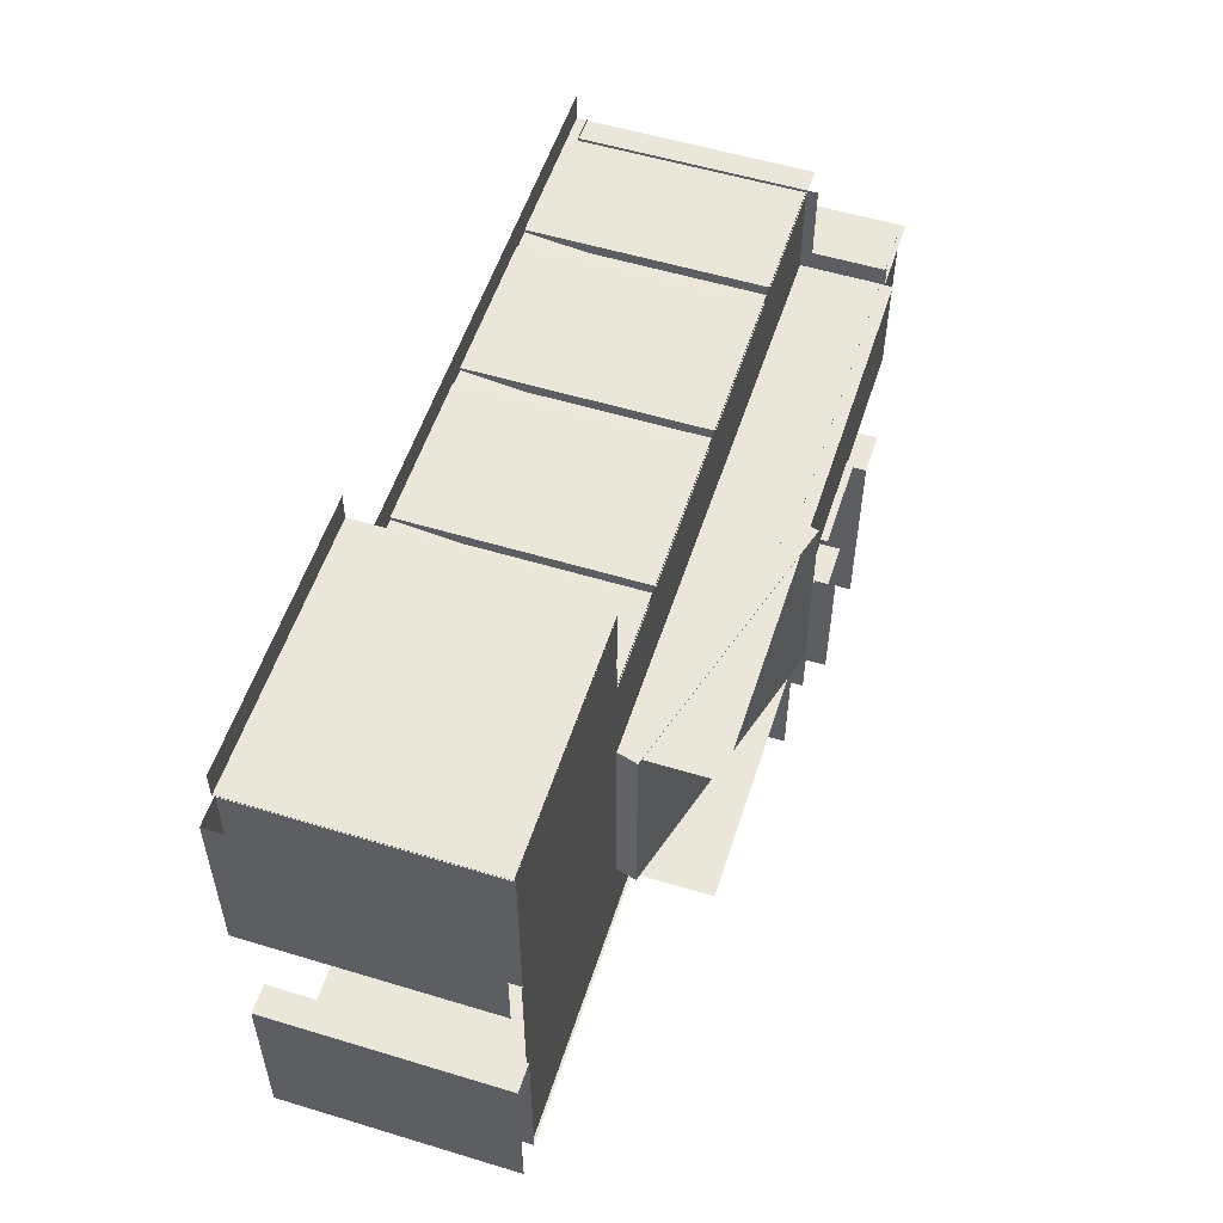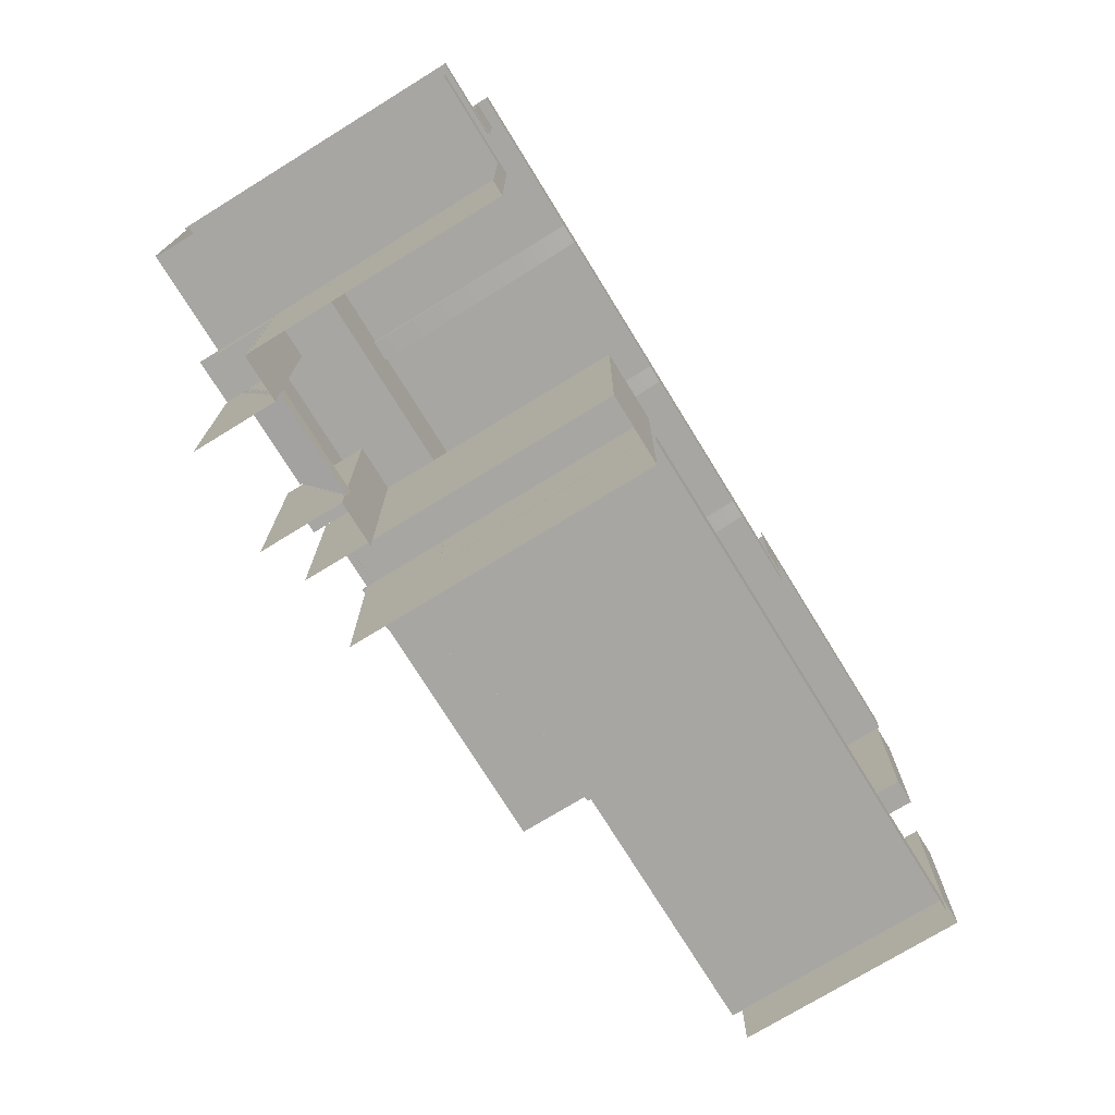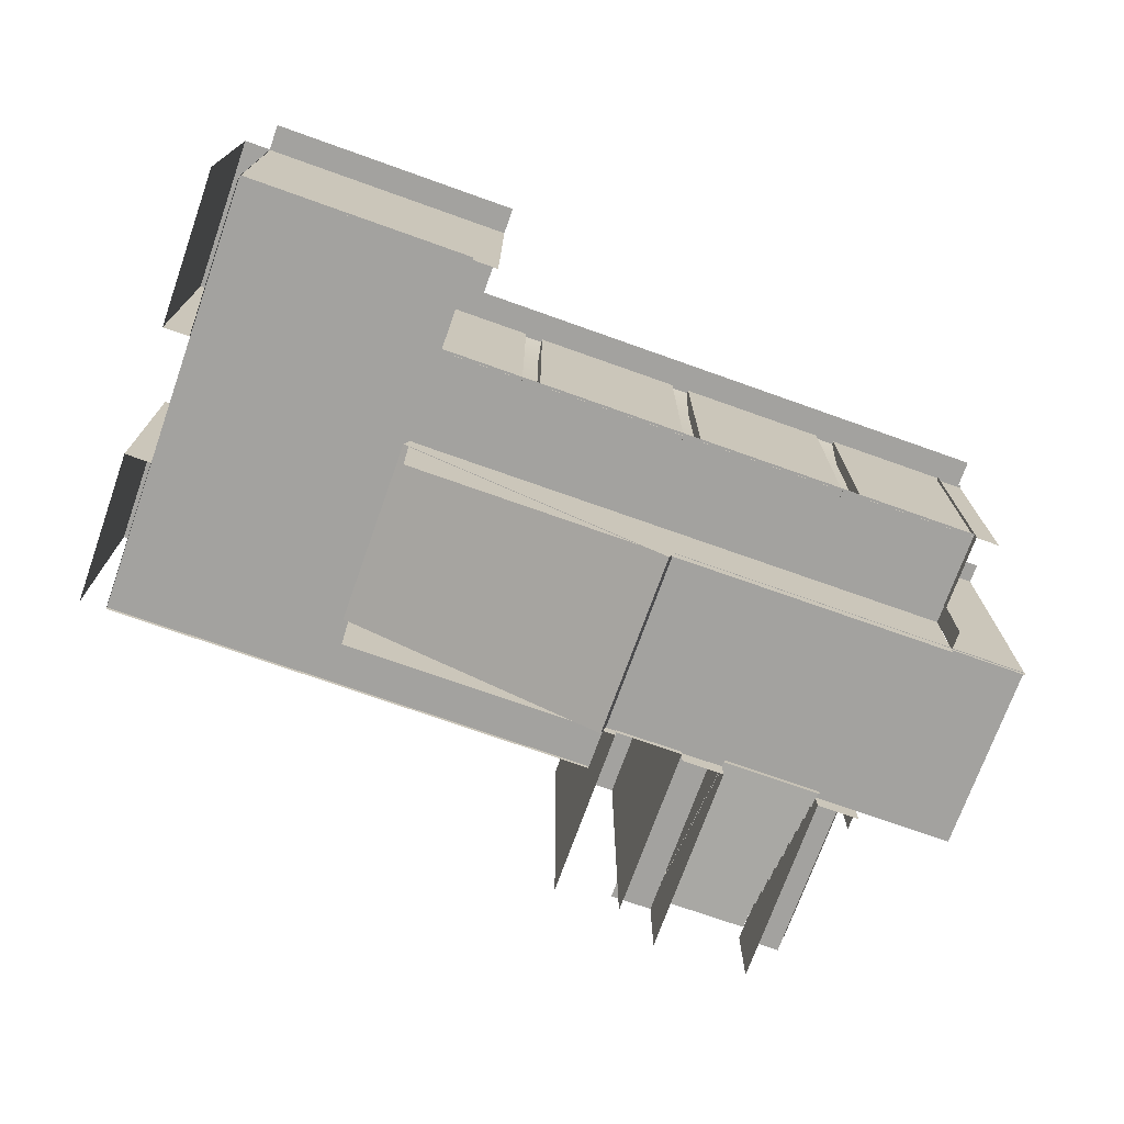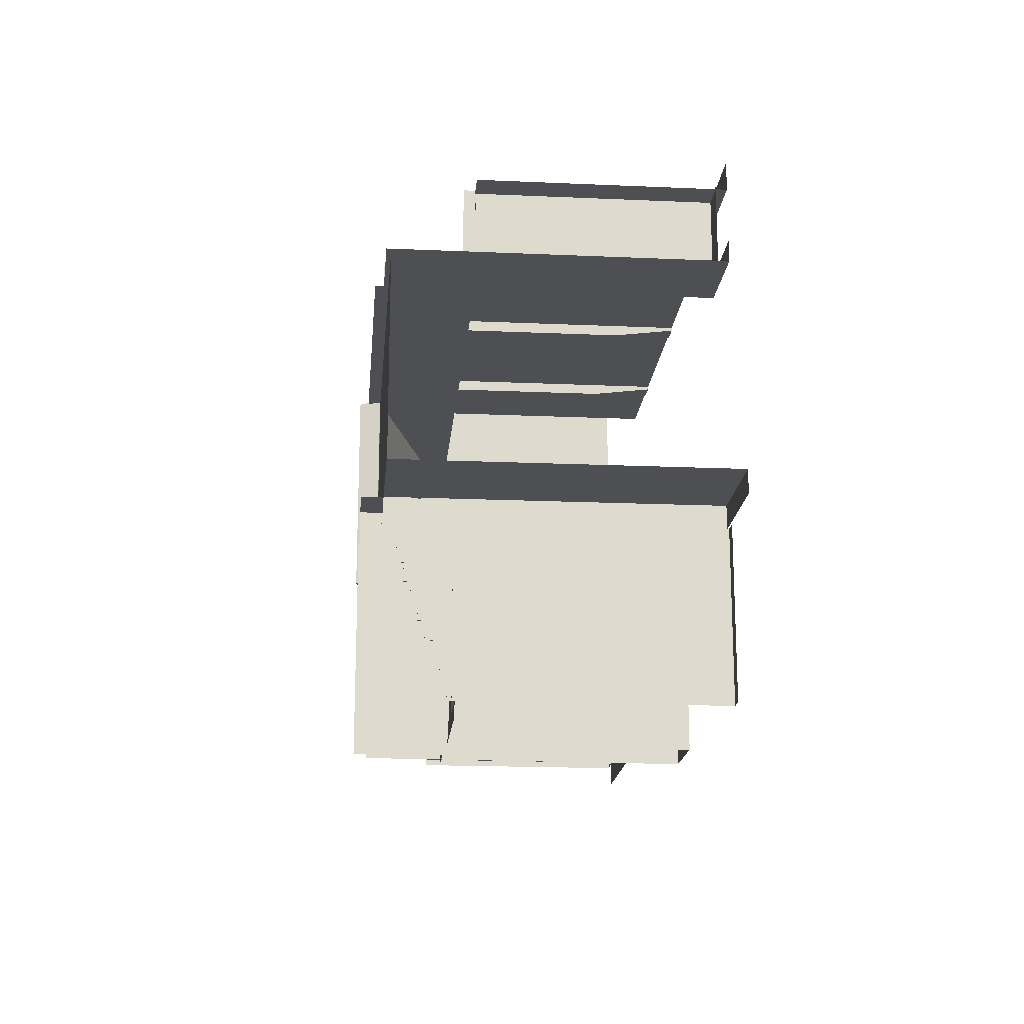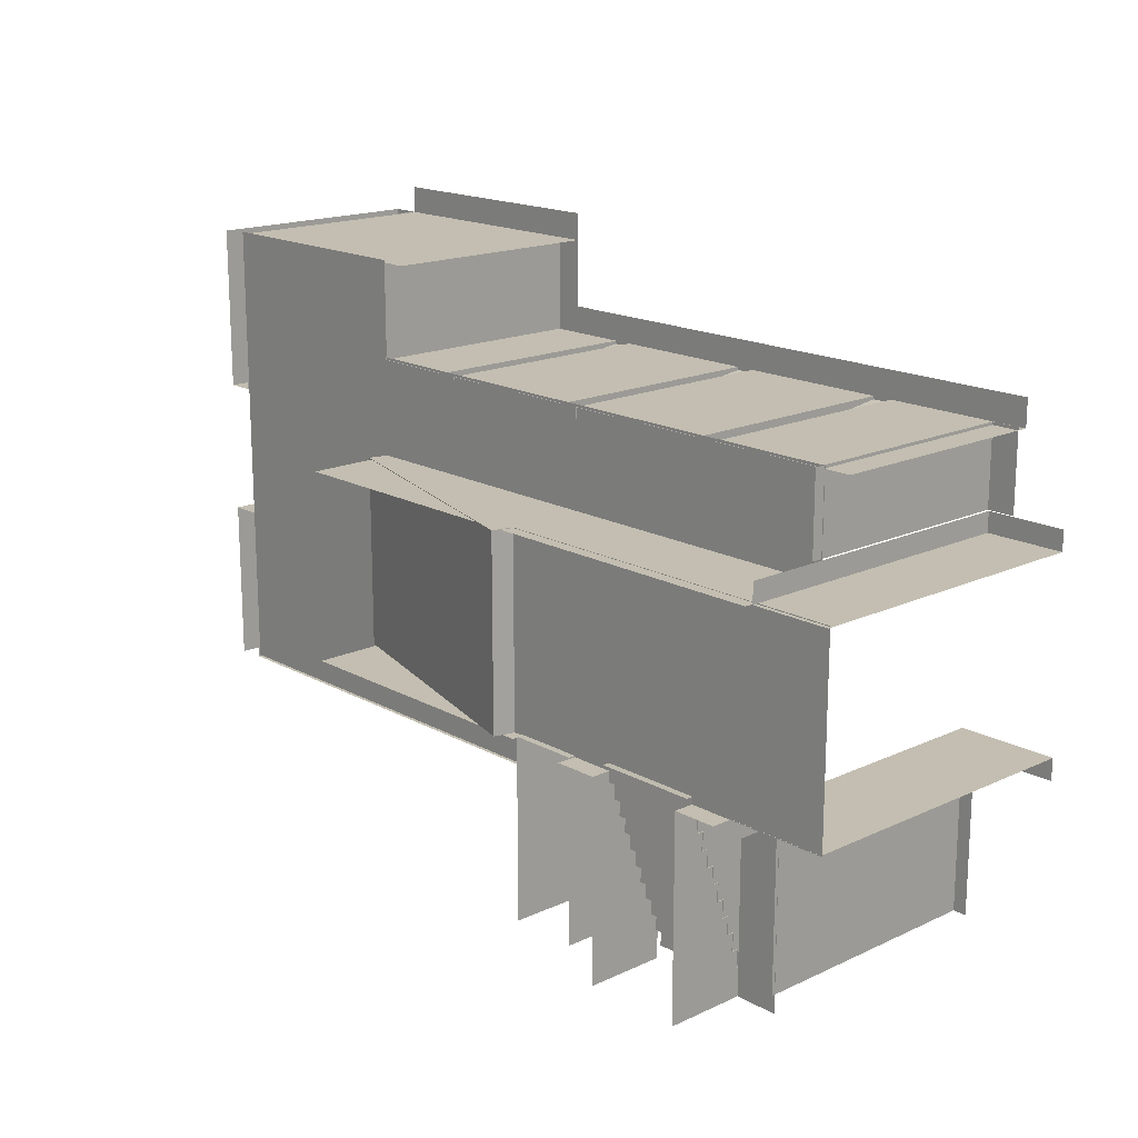
<metadata>
{"format":"obj","ext":"obj","renderer":"f3d","projection":"perspective","resolution":1024,"background":"white","views":[{"elev":54.9,"azim":-72.2,"up":"+Z"},{"elev":-74.2,"azim":121.6,"up":"+Z"},{"elev":-72.6,"azim":-19.6,"up":"+Y"},{"elev":-18.2,"azim":85.1,"up":"+Z"},{"elev":17.2,"azim":47.4,"up":"+Z"}]}
</metadata>
<code>
g default
v -66.34 -1.702 56.71
v -66.34 4.882 56.71
v -45.46 4.882 56.71
v -45.46 -1.702 56.71
g initialShadingGroup polySurface19 mid_3
f 1 3 2
f 1 4 3
g default
v -66.34 4.882 56.71
v -66.34 4.882 51.17
v -45.46 4.882 51.17
v -45.46 4.882 56.71
g initialShadingGroup mid_3 polySurface18
f 5 7 6
f 5 8 7
g default
v -58.82 4.84 77.84
v -58.82 4.84 77.06
v -60.19 4.84 77.06
v -60.19 4.84 77.84
g initialShadingGroup mid_3 polySurface31
f 9 11 10
f 9 12 11
g default
v -46.43 4.84 77.84
v -46.43 4.84 77.06
v -47.8 4.84 77.06
v -47.8 4.84 77.84
g initialShadingGroup mid_3 polySurface27
f 13 15 14
f 13 16 15
g default
v -33.94 4.84 77.84
v -33.94 4.84 77.06
v -35.41 4.84 77.06
v -35.41 4.84 77.84
g initialShadingGroup mid_3 polySurface35
f 17 19 18
f 17 20 19
g default
v -66.34 4.883 51.18
v -66.34 4.883 84.98
v -83.56 4.883 84.98
v -83.56 4.883 51.18
g initialShadingGroup mid_3 polySurface58
f 21 23 22
f 21 24 23
g default
v -66.75 3.413 56.7
v -66.33 4.885 56.7
v -66.33 4.885 70.84
v -66.75 3.413 70.84
g initialShadingGroup mid_3 polySurface57
f 25 27 26
f 25 28 27
g default
v -46.67 -2.311 56.7
v -46.25 -0.8397 56.7
v -66.33 4.885 56.7
v -66.75 3.413 56.7
g initialShadingGroup mid_3 polySurface56
f 29 31 30
f 29 32 31
g default
v -46.67 -2.311 70.84
v -46.25 -0.8397 70.84
v -46.25 -0.8397 56.7
v -46.67 -2.311 56.7
g initialShadingGroup mid_3 polySurface55
f 33 35 34
f 33 36 35
g default
v -66.75 3.413 70.84
v -66.33 4.885 70.84
v -46.25 -0.8397 70.84
v -46.67 -2.311 70.84
g initialShadingGroup mid_3 polySurface54
f 37 39 38
f 37 40 39
g default
v -66.33 4.885 70.84
v -66.33 4.885 56.7
v -46.25 -0.8397 56.7
v -46.25 -0.8397 70.84
g initialShadingGroup mid_3 polySurface53
f 41 43 42
f 41 44 43
g default
v -66.75 3.413 70.84
v -46.67 -2.311 70.84
v -46.67 -2.311 56.7
v -66.75 3.413 56.7
g initialShadingGroup mid_3 polySurface52
f 45 47 46
f 45 48 47
g default
v -37.2 2.539 46.79
v -37.2 4.002 42.88
v -29.78 4.002 42.88
v -29.78 4.055 44.16
v -37.2 4.055 44.16
v -37.2 3.514 44.18
v -29.78 3.514 44.18
v -29.78 3.567 45.47
v -37.2 3.567 45.47
v -37.2 3.027 45.49
v -29.78 3.027 45.49
v -29.78 3.08 46.77
v -37.2 3.08 46.77
v -29.78 2.539 46.79
v -29.78 2.592 48.08
v -37.2 2.592 48.08
v -37.2 2.051 48.1
v -29.78 2.051 48.1
v -29.78 2.105 49.38
v -37.2 2.105 49.38
v -37.2 1.564 49.41
v -29.78 1.564 49.41
v -29.78 1.617 50.69
v -37.2 1.617 50.69
v -37.2 1.076 50.71
v -29.78 1.076 50.71
v -29.78 1.129 52
v -37.2 1.129 52
v -37.2 0.5886 52.02
v -29.78 0.5886 52.02
v -29.78 0.6419 53.3
v -37.2 0.6419 53.3
v -37.2 0.101 53.33
v -29.78 0.101 53.33
v -29.78 0.1543 54.61
v -37.2 0.1543 54.61
v -37.2 -0.3866 54.63
v -29.78 -0.3866 54.63
v -29.78 -0.3334 55.92
v -37.2 -0.3334 55.92
v -37.2 -0.8742 55.94
v -29.78 -0.8742 55.94
v -29.78 -0.821 57.22
v -37.2 -0.821 57.22
v -29.78 -1.362 57.24
v -37.2 -1.362 57.24
g initialShadingGroup mid_3 polySurface70
f 50 52 51
f 50 53 52
f 54 56 55
f 54 57 56
f 58 60 59
f 58 61 60
f 49 63 62
f 49 64 63
f 65 67 66
f 65 68 67
f 69 71 70
f 69 72 71
f 73 75 74
f 73 76 75
f 77 79 78
f 77 80 79
f 81 83 82
f 81 84 83
f 85 87 86
f 85 88 87
f 89 91 90
f 89 92 91
f 53 55 52
f 53 54 55
f 57 59 56
f 57 58 59
f 61 62 60
f 61 49 62
f 64 66 63
f 64 65 66
f 68 70 67
f 68 69 70
f 72 74 71
f 72 73 74
f 76 78 75
f 76 77 78
f 80 82 79
f 80 81 82
f 84 86 83
f 84 85 86
f 88 90 87
f 88 89 90
f 92 93 91
f 92 94 93
g default
v -45.73 4.882 78.02
v -45.73 4.882 70.8
v -24.99 4.882 70.8
v -24.99 4.882 78.02
v -24.99 -1.702 70.8
v -24.99 4.882 70.8
v -45.73 4.882 70.8
v -45.73 -1.702 70.8
v -66.35 4.882 78.02
v -66.35 4.882 70.8
v -45.47 4.882 70.8
v -45.47 4.882 78.02
v -45.47 -1.702 70.8
v -45.47 4.882 70.8
v -66.35 4.882 70.8
v -66.35 -1.702 70.8
g initialShadingGroup polySurface16
f 95 97 96
f 95 98 97
f 99 101 100
f 99 102 101
f 103 105 104
f 103 106 105
f 107 109 108
f 107 110 109
g default
v -85.6 4.8 72.85
v -85.6 21.47 72.85
v -85.6 21.47 84.85
v -85.6 4.8 84.85
v -85.6 21.47 84.85
v -85.6 21.47 72.85
v -83.6 21.47 72.85
v -83.6 21.47 84.85
v -83.6 4.8 84.85
v -83.6 21.47 84.85
v -83.6 21.47 72.85
v -83.6 4.8 72.85
v -83.6 4.8 72.85
v -83.6 21.47 72.85
v -85.6 21.47 72.85
v -85.6 4.8 72.85
g initialShadingGroup polySurface23
f 111 113 112
f 111 114 113
f 115 117 116
f 115 118 117
f 119 121 120
f 119 122 121
f 123 125 124
f 123 126 125
g default
v -85.57 4.72 51
v -85.57 21.39 51
v -85.57 21.39 63
v -85.57 4.72 63
v -85.57 21.39 63
v -85.57 21.39 51
v -83.57 21.39 51
v -83.57 21.39 63
v -83.57 4.72 63
v -83.57 21.39 63
v -83.57 21.39 51
v -83.57 4.72 51
v -85.57 4.72 63
v -85.57 21.39 63
v -83.57 21.39 63
v -83.57 4.72 63
g initialShadingGroup polySurface4
f 127 129 128
f 127 130 129
f 131 133 132
f 131 134 133
f 135 137 136
f 135 138 137
f 139 141 140
f 139 142 141
g default
v -26.66 -0.84 55.14
v -26.66 21.55 55.15
v -26.66 21.55 56.76
v -26.66 -0.84 56.75
v -26.66 21.55 56.76
v -26.66 21.55 55.15
v -19.36 21.55 55.15
v -19.36 21.55 56.76
v -26.66 21.68 55.18
v -26.66 21.68 43.41
v -25.66 21.68 43.41
v -25.66 21.68 55.18
v -26.66 3.44 43.39
v -26.66 21.68 43.41
v -26.66 21.68 55.18
v -26.66 3.44 55.17
v -26.66 -0.84 56.75
v -26.66 21.55 56.76
v -19.36 21.55 56.76
v -19.36 -0.84 56.75
g initialShadingGroup polySurface26
f 143 145 144
f 143 146 145
f 147 149 148
f 147 150 149
f 151 153 152
f 151 154 153
f 155 157 156
f 155 158 157
f 159 161 160
f 159 162 161
g default
v -66.4 4.92 79.8
v -66.4 21.68 79.8
v -66.4 21.68 84.76
v -66.4 4.92 84.76
v -66.4 21.68 84.76
v -66.4 21.68 79.8
v -64.4 21.68 79.8
v -64.4 21.68 84.76
v -66.38 21.6 79.84
v -66.38 21.6 77.84
v -60.19 21.6 77.84
v -58.82 21.6 77.84
v -47.8 21.6 77.84
v -46.43 21.6 77.84
v -35.41 21.6 77.84
v -33.94 21.6 77.84
v -23.02 21.6 77.84
v -23.02 21.6 79.84
v -60.19 4.84 77.84
v -60.19 21.6 77.84
v -66.38 21.6 77.84
v -66.38 4.84 77.84
v -60.19 21.6 77.84
v -60.19 4.84 77.84
v -60.19 4.84 77.06
v -60.19 17.18 77.06
v -60.19 21.6 77.62
v -47.8 4.84 77.84
v -47.8 21.6 77.84
v -58.82 21.6 77.84
v -58.82 4.84 77.84
v -46.43 17.18 77.06
v -46.43 4.84 77.06
v -46.43 4.84 77.84
v -46.43 21.6 77.84
v -46.43 21.6 77.62
v -46.43 21.6 77.84
v -46.43 4.84 77.84
v -35.41 4.84 77.84
v -35.41 21.6 77.84
v -35.41 21.6 77.84
v -35.41 4.84 77.84
v -35.41 4.84 77.06
v -35.41 17.18 77.06
v -35.41 21.6 77.62
v -33.94 21.6 77.84
v -33.94 4.84 77.84
v -23.02 4.84 77.84
v -23.02 21.6 77.84
v -33.94 17.18 77.06
v -33.94 4.84 77.06
v -33.94 4.84 77.84
v -33.94 21.6 77.84
v -33.94 21.6 77.62
v -58.82 17.18 77.06
v -58.82 4.84 77.06
v -58.82 4.84 77.84
v -58.82 21.6 77.84
v -58.82 21.6 77.62
v -47.8 21.6 77.84
v -47.8 4.84 77.84
v -47.8 4.84 77.06
v -47.8 17.18 77.06
v -47.8 21.6 77.62
v -66.38 4.84 77.84
v -66.38 21.6 77.84
v -66.38 21.6 79.84
v -66.38 4.84 79.84
v -60.19 21.6 77.84
v -60.19 21.6 77.62
v -58.82 21.6 77.62
v -58.82 21.6 77.84
v -58.82 4.84 77.06
v -58.82 17.18 77.06
v -60.19 17.18 77.06
v -60.19 4.84 77.06
v -58.82 21.6 77.62
v -60.19 21.6 77.62
v -47.8 21.6 77.84
v -47.8 21.6 77.62
v -46.43 21.6 77.62
v -46.43 21.6 77.84
v -46.43 4.84 77.06
v -46.43 17.18 77.06
v -47.8 17.18 77.06
v -47.8 4.84 77.06
v -46.43 21.6 77.62
v -47.8 21.6 77.62
v -35.41 21.6 77.84
v -35.41 21.6 77.62
v -33.94 21.6 77.62
v -33.94 21.6 77.84
v -35.41 21.6 77.62
v -35.41 17.18 77.06
v -33.94 17.18 77.06
v -33.94 21.6 77.62
v -35.41 4.84 77.06
v -33.94 4.84 77.06
g initialShadingGroup polySurface49
f 163 165 164
f 163 166 165
f 167 169 168
f 167 170 169
f 171 173 172
f 173 171 174
f 174 171 175
f 175 171 176
f 176 171 177
f 177 171 178
f 178 171 179
f 179 171 180
f 181 183 182
f 181 184 183
f 185 187 186
f 187 185 188
f 188 185 189
f 190 192 191
f 190 193 192
f 194 196 195
f 196 194 197
f 197 194 198
f 199 201 200
f 199 202 201
f 203 205 204
f 205 203 206
f 206 203 207
f 208 210 209
f 208 211 210
f 212 214 213
f 214 212 215
f 215 212 216
f 217 219 218
f 219 217 220
f 220 217 221
f 222 224 223
f 224 222 225
f 225 222 226
f 227 229 228
f 227 230 229
f 231 233 232
f 231 234 233
f 235 237 236
f 235 238 237
f 237 239 236
f 237 240 239
f 241 243 242
f 241 244 243
f 245 247 246
f 245 248 247
f 247 249 246
f 247 250 249
f 251 253 252
f 251 254 253
f 255 257 256
f 255 258 257
f 257 259 256
f 257 260 259
g default
v -64.42 4.88 84.8
v -64.42 21.64 84.8
v -83.64 21.64 84.8
v -83.64 4.88 84.8
v -83.64 21.64 86.8
v -83.64 21.64 84.8
v -64.42 21.64 84.8
v -64.42 21.64 86.8
g initialShadingGroup polySurface69
f 261 263 262
f 261 264 263
f 265 267 266
f 265 268 267
g default
v -83.56 4.72 51.1
v -83.56 21.31 51.1
v -45.46 21.31 51.1
v -45.46 4.72 51.1
v -83.56 21.31 51.1
v -83.56 21.31 49.1
v -45.46 21.31 49.1
v -45.46 21.31 51.1
g initialShadingGroup polySurface67
f 269 271 270
f 269 272 271
f 273 275 274
f 273 276 275
g default
v -25.03 20.84 78.05
v -25.03 20.84 72.29
v -23.03 20.84 72.29
v -23.03 20.84 78.05
v -25.03 4.08 72.29
v -25.03 20.84 72.29
v -25.03 20.84 78.05
v -25.03 4.08 78.05
v -24.94 -1.13 70.77
v -24.94 20.81 70.77
v -24.94 20.81 72.23
v -24.94 -1.13 72.23
v -19.16 -1.13 70.77
v -19.16 20.81 70.77
v -24.94 20.81 70.77
v -24.94 -1.13 70.77
g initialShadingGroup polySurface8
f 277 279 278
f 277 280 279
f 281 283 282
f 281 284 283
f 285 287 286
f 285 288 287
f 289 291 290
f 289 292 291
g default
v -40.4 -1.32 56.78
v -40.4 21.07 56.72
v -40.4 21.07 43.4
v -40.4 -1.32 43.46
v -45.48 21.07 56.72
v -45.48 21.07 43.4
v -40.4 21.07 43.4
v -40.4 21.07 56.72
v -45.48 -1.32 56.78
v -45.48 21.07 56.72
v -40.4 21.07 56.72
v -40.4 -1.32 56.78
v -45.48 -1.32 43.46
v -45.48 21.07 43.4
v -45.48 21.07 56.72
v -45.48 -1.32 56.78
g initialShadingGroup polySurface61
f 293 295 294
f 293 296 295
f 297 299 298
f 297 300 299
f 301 303 302
f 301 304 303
f 305 307 306
f 305 308 307
g default
v -40.38 3.67 56.69
v -40.38 3.67 42.07
v -37.18 3.67 42.07
v -37.18 3.67 56.69
v -37.18 3.67 56.69
v -37.18 3.67 42.07
v -37.18 -2.284 42.07
v -37.18 -2.284 56.69
v -40.38 3.67 56.69
v -37.18 3.67 56.69
v -37.18 -2.284 56.69
v -40.38 -2.284 56.69
g initialShadingGroup polySurface63
f 309 311 310
f 309 312 311
f 313 315 314
f 313 316 315
f 317 319 318
f 317 320 319
g default
v -29.84 3.67 56.69
v -26.64 3.67 56.69
v -26.64 -2.284 56.69
v -29.84 -2.284 56.69
v -29.84 3.67 56.69
v -29.84 3.67 42.07
v -26.64 3.67 42.07
v -26.64 3.67 56.69
v -29.84 3.67 42.07
v -29.84 3.67 56.69
v -29.84 -2.284 56.69
v -29.84 -2.284 42.07
g initialShadingGroup polySurface14
f 321 323 322
f 321 324 323
f 325 327 326
f 325 328 327
f 329 331 330
f 329 332 331
g default
v -19.28 -0.8216 56.69
v -19.28 -0.8216 70.83
v -46.32 -0.8216 70.83
v -46.32 -0.8216 56.69
g initialShadingGroup mid_3 polySurface5
f 333 335 334
f 333 336 335
g default
v -24.94 20.81 72.23
v -24.94 20.81 70.77
v -19.16 20.81 70.77
v -19.16 20.81 72.23
g initialShadingGroup mid_3 polySurface10
f 337 339 338
f 337 340 339

</code>
